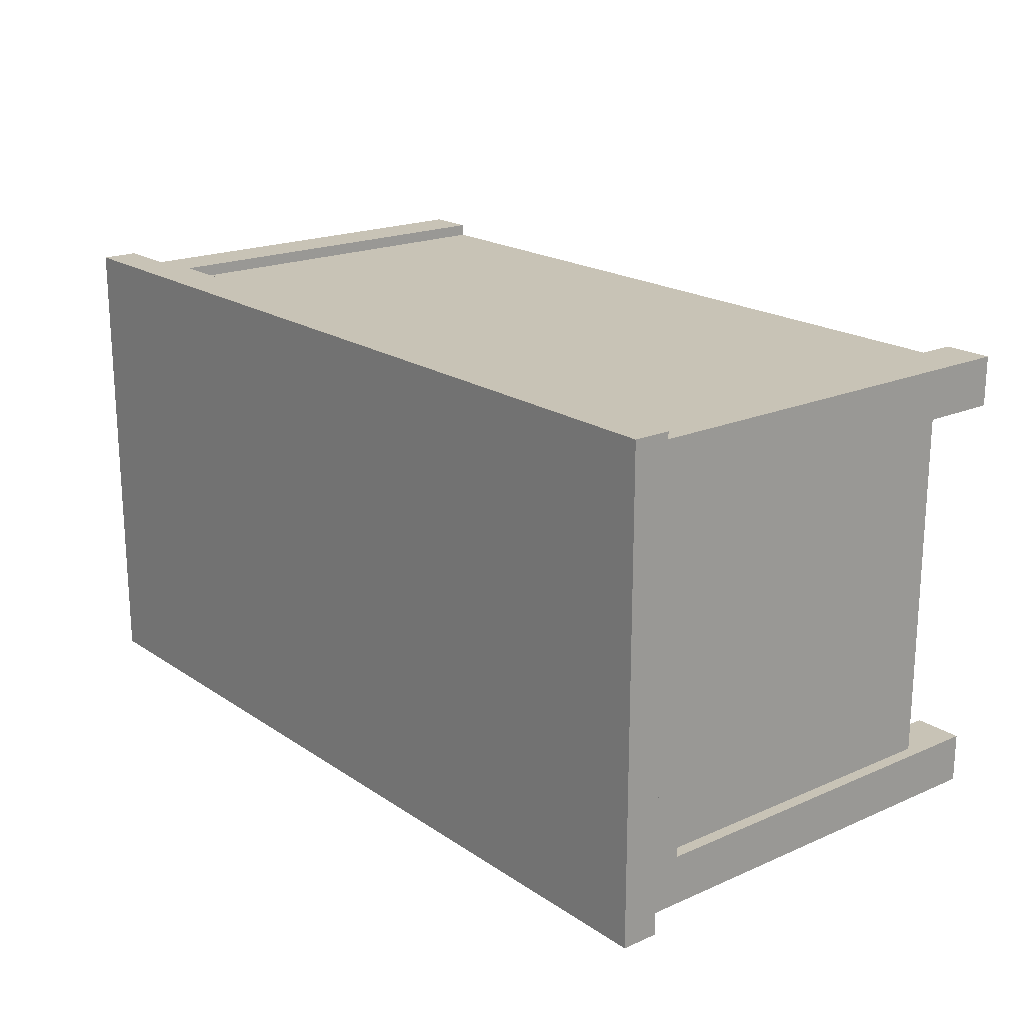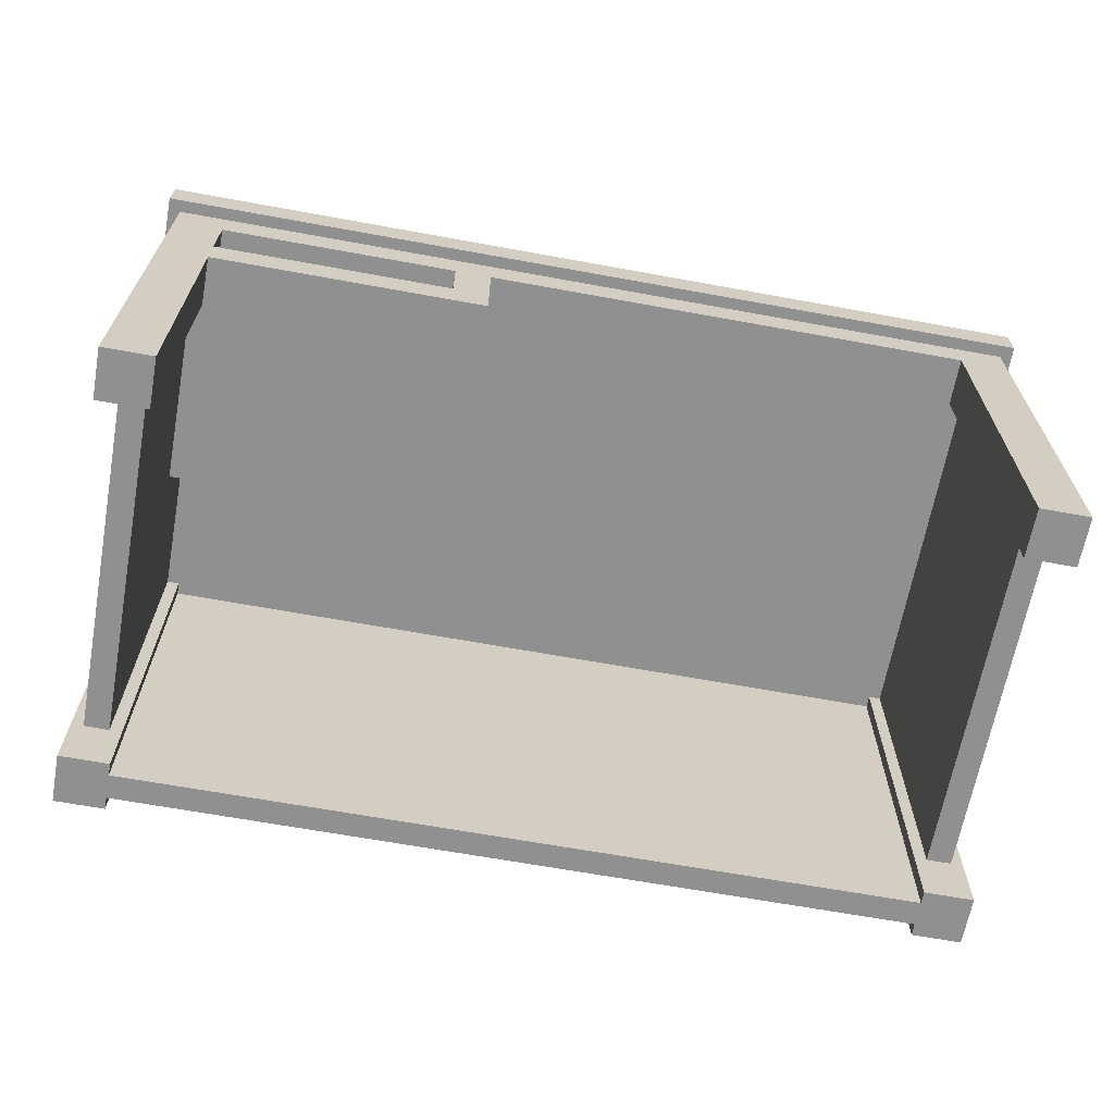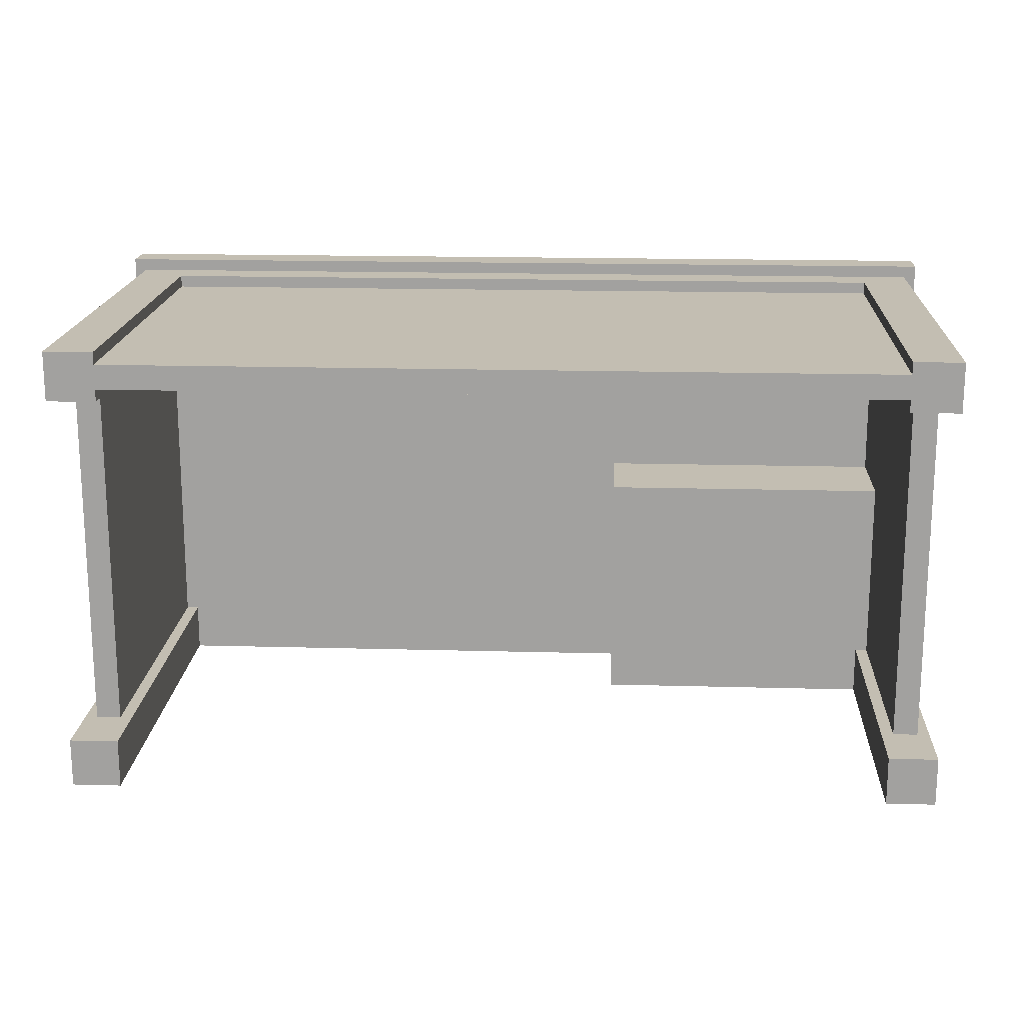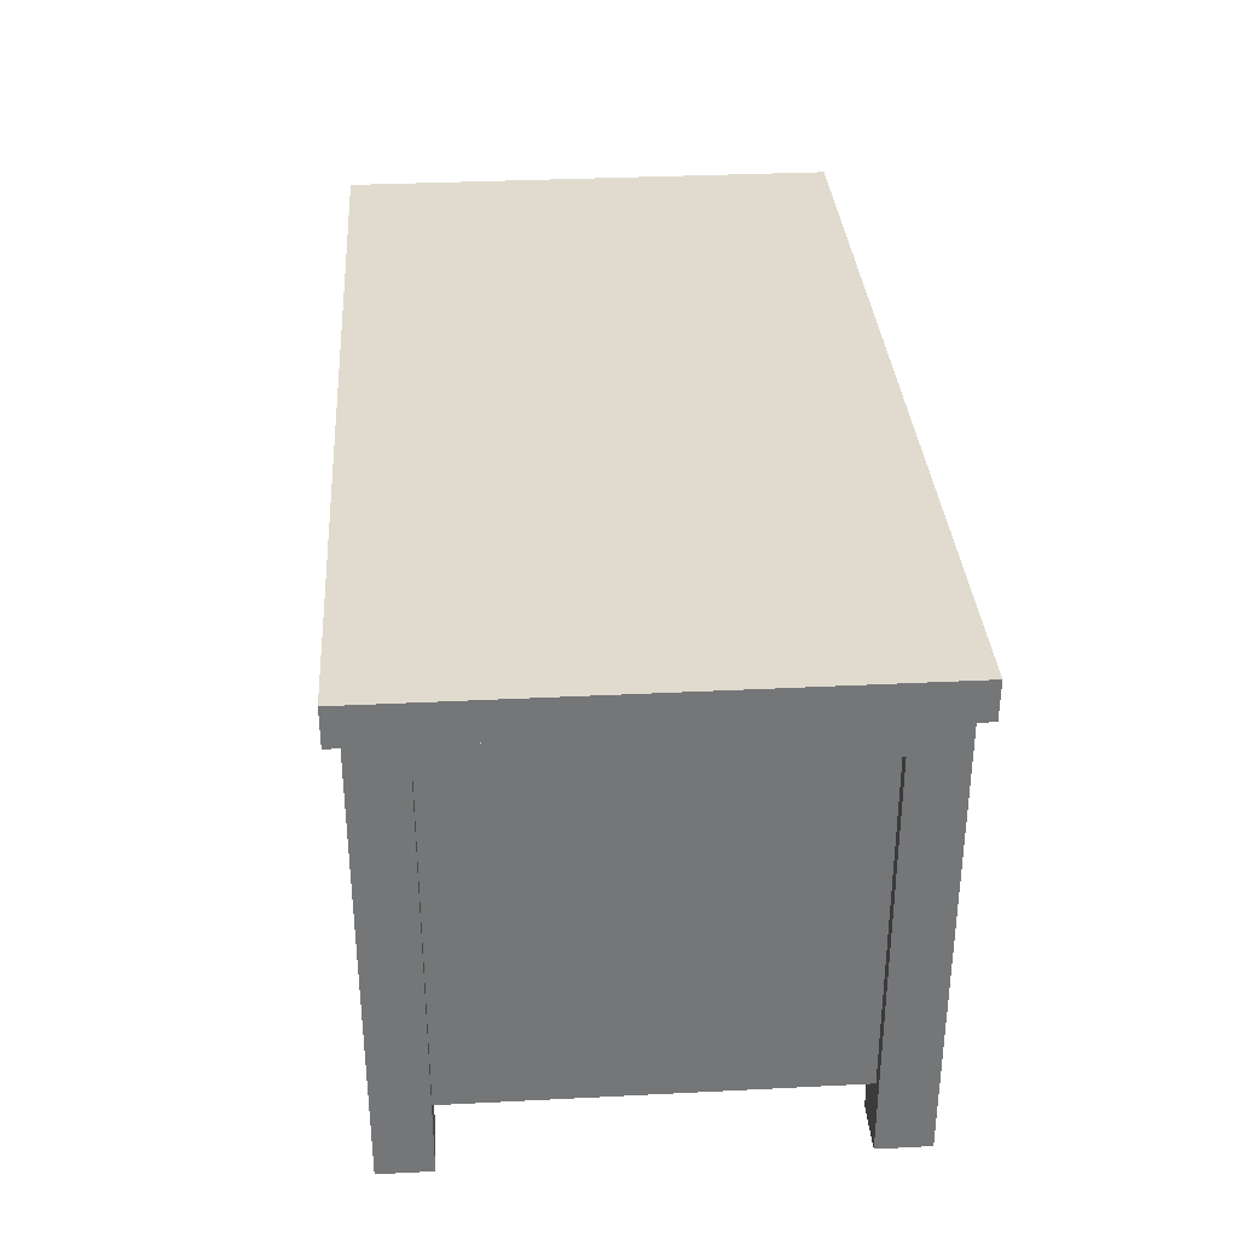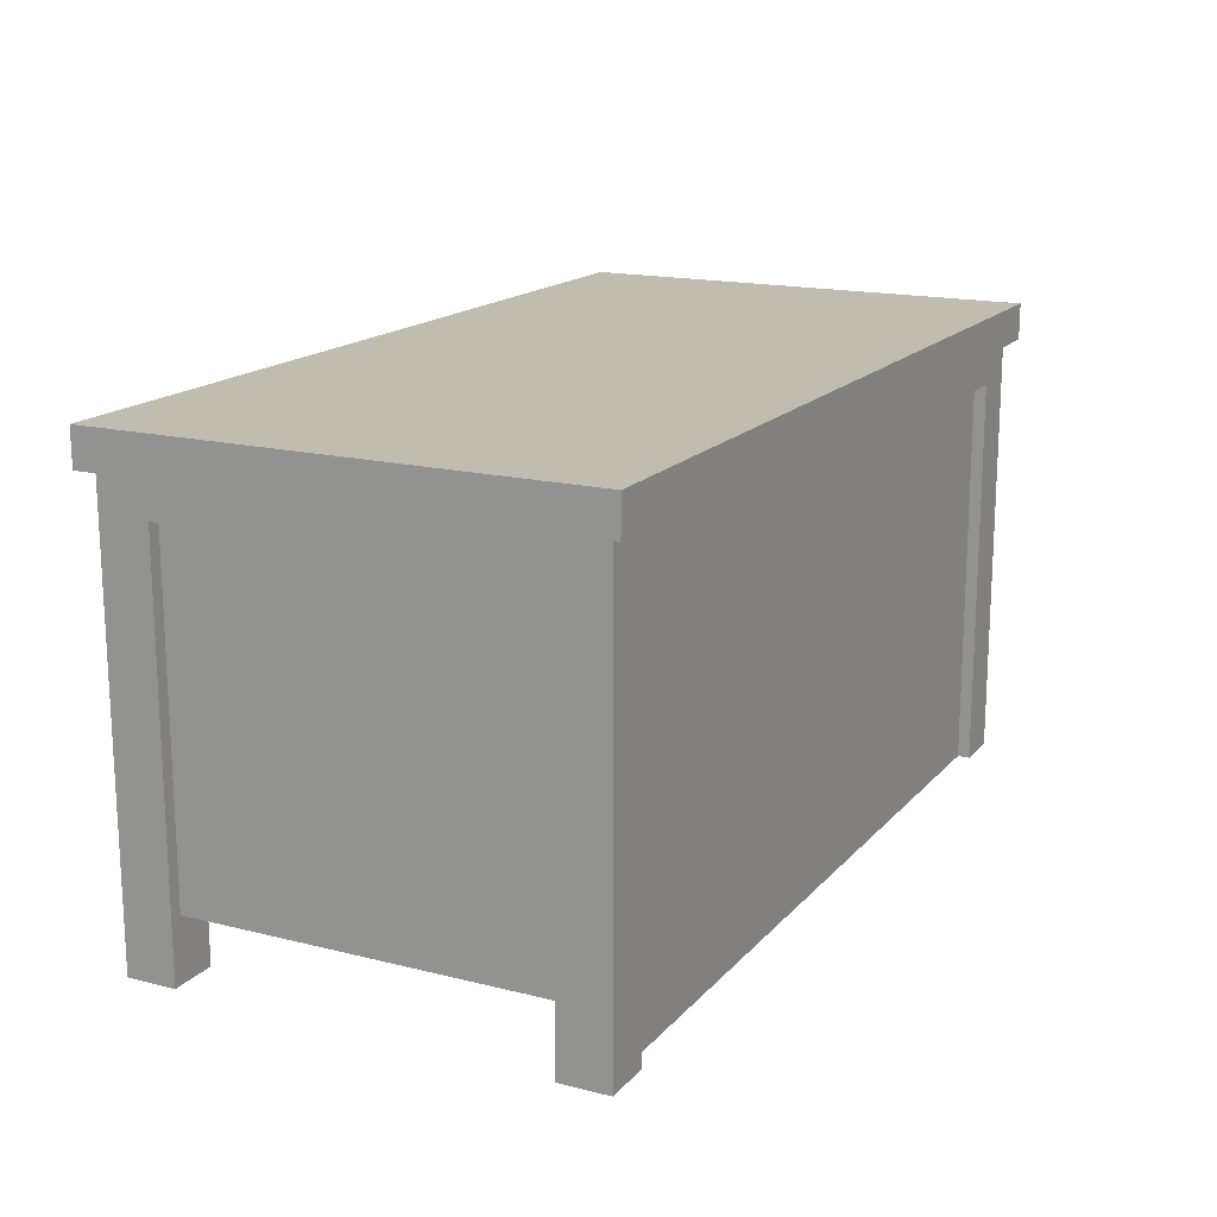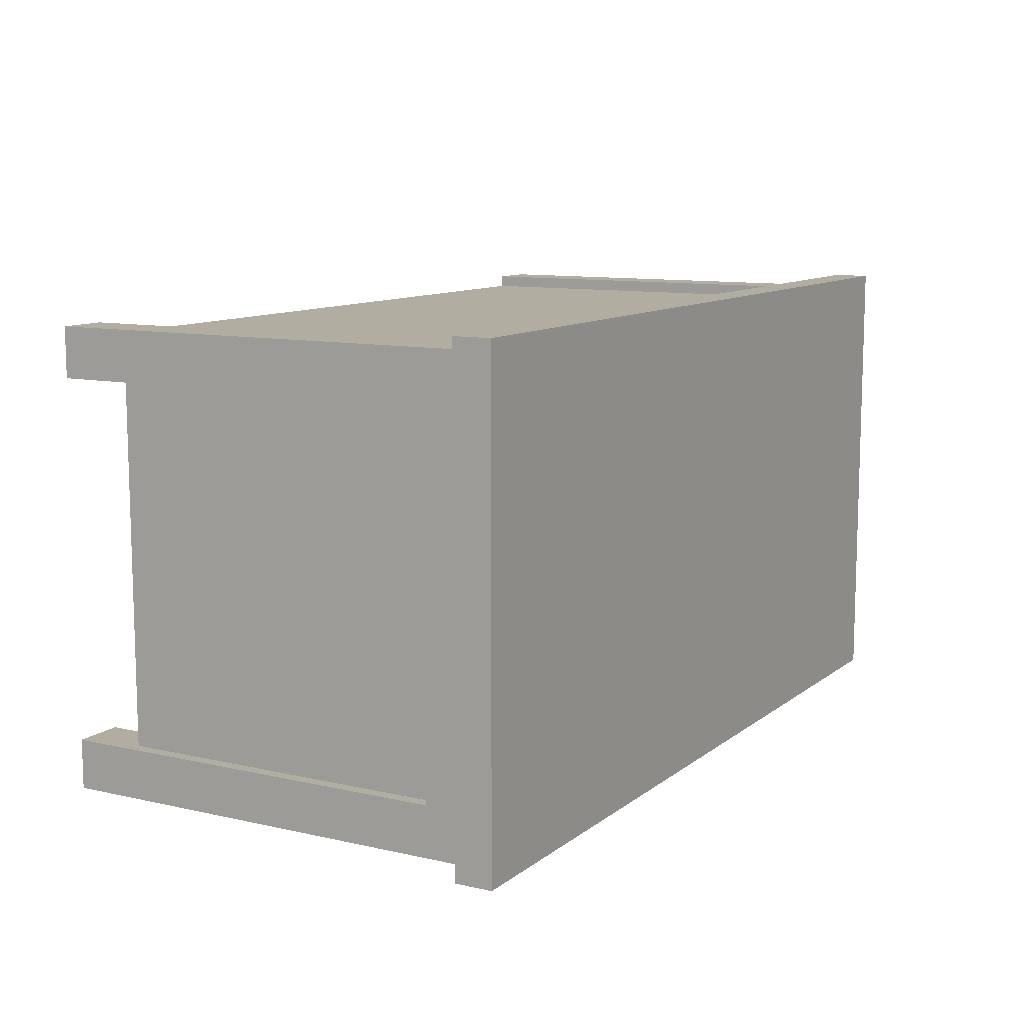
<metadata>
{"format":"obj","ext":"obj","renderer":"f3d","projection":"perspective","resolution":1024,"background":"white","views":[{"elev":19.5,"azim":-129.1,"up":"+Z"},{"elev":-65.8,"azim":169.6,"up":"+Y"},{"elev":17.3,"azim":3.1,"up":"+Z"},{"elev":33.5,"azim":-93.9,"up":"+Y"},{"elev":16.5,"azim":-63.0,"up":"+Y"},{"elev":10.5,"azim":119.6,"up":"+Z"}]}
</metadata>
<code>
o Desk
g Desk
v -6.845 0.5 3.3
v -6.845 0.5 0.4
v -7.045 0.5 3.3
v -7.045 0.5 0.4
v -6.745 0 0.4
v -6.745 0 0
v -7.145 0 0.4
v -7.145 0 0
v -7.145 0 3.3
v -7.145 3.244 3.3
v -7.145 0 3.7
v -7.145 3.544 3.7
v -7.145 3.244 0.4
v -7.145 3.544 0
v 0 3.244 3.3
v 0 3.244 0.4
v -0.1 3.244 3.3
v -0.1 3.244 0.4
v 0 0 3.7
v 0 0 3.3
v -0.4 0 3.7
v -0.4 0 3.3
v -0.4 0 3.6
v -0.4 0 3.4
v -6.745 0 3.6
v -6.745 0 3.4
v -6.745 0 3.7
v -6.745 0 3.3
v 0 0 0.4
v 0 0 0
v -0.4 0 0.4
v -0.4 0 0
v -6.745 3.244 0
v -6.745 3.244 0.4
v 0.1 3.844 -0.1
v 0.1 3.844 3.8
v -7.245 3.844 -0.1
v -7.245 3.844 3.8
v 0 3.544 0
v 0 3.544 3.7
v -7.245 3.544 -0.1
v 0.1 3.544 -0.1
v 0.1 3.544 3.8
v -7.245 3.544 3.8
v -0.1 0.5 3.3
v -0.1 0.5 0.4
v -0.3 0.5 3.3
v -0.3 0.5 0.4
v -6.845 3.244 0.4
v -6.845 3.244 3.3
v -7.045 3.244 3.3
v -6.745 3.244 3.3
v -7.045 3.244 0.4
v -0.4 3.244 3.7
v -6.745 3.244 3.7
v -0.4 2.444 0
v -0.4 2.444 0.4
v -0.3 3.244 3.3
v -0.4 3.244 3.3
v -0.3 2.444 0.4
v -6.745 3.244 3.6
v -0.4 3.244 3.6
v -6.745 3.244 3.4
v -0.4 3.244 3.4
v -0.4 3.244 1.64
v -0.4 3.244 0
v -2.368 3.244 1.64
v -2.368 3.244 7.219e-15
v -0.3 2.444 1.94
v -0.3 3.244 1.94
v -2.668 3.244 7.219e-15
v -2.668 3.244 1.94
v -2.668 2.444 1.94
v -2.668 2.444 7.219e-15
v -0.4 2.744 0
v -0.4 2.744 0.4
v -2.368 2.744 7.219e-15
v -0.4 2.744 1.64
v -2.368 2.744 1.64
f 22 21 23
f 22 23 24
f 33 52 34
f 33 63 52
f 77 76 75
f 76 66 75
f 68 71 33
f 39 66 14
f 39 75 66
f 39 56 75
f 4 2 1
f 1 3 4
f 8 6 5
f 5 7 8
f 12 10 9
f 9 11 12
f 14 13 10
f 10 12 14
f 8 7 13
f 13 14 8
f 18 16 15
f 15 17 18
f 22 20 19
f 19 21 22
f 26 24 23
f 23 25 26
f 27 11 26
f 26 25 27
f 28 26 11
f 11 9 28
f 32 30 29
f 29 31 32
f 5 6 33
f 33 34 5
f 38 36 35
f 35 37 38
f 16 29 30
f 30 39 16
f 16 39 40
f 40 15 16
f 20 15 40
f 40 19 20
f 35 42 41
f 41 37 35
f 43 42 35
f 35 36 43
f 38 37 41
f 41 44 38
f 38 44 43
f 43 36 38
f 48 46 45
f 45 47 48
f 1 2 49
f 49 50 1
f 9 10 51
f 51 3 9
f 28 9 3
f 3 1 28
f 52 28 1
f 1 50 52
f 51 53 4
f 4 3 51
f 5 34 49
f 49 2 5
f 7 5 2
f 2 4 7
f 13 7 4
f 4 53 13
f 54 21 19
f 19 40 54
f 55 54 40
f 40 12 55
f 27 55 12
f 12 11 27
f 57 56 32
f 32 31 57
f 22 59 58
f 58 47 22
f 20 22 47
f 47 45 20
f 15 20 45
f 45 17 15
f 45 46 18
f 18 17 45
f 29 16 18
f 18 46 29
f 31 29 46
f 46 48 31
f 57 31 48
f 48 60 57
f 27 25 61
f 61 55 27
f 54 62 23
f 23 21 54
f 61 62 54
f 54 55 61
f 61 25 23
f 23 62 61
f 64 24 26
f 26 63 64
f 26 28 52
f 52 63 26
f 64 59 22
f 22 24 64
f 68 66 65
f 65 67 68
f 13 53 51
f 51 10 13
f 69 60 48
f 48 47 69
f 70 69 47
f 47 58 70
f 52 50 49
f 49 34 52
f 72 63 33
f 33 71 72
f 64 63 72
f 72 59 64
f 58 59 72
f 72 70 58
f 72 73 69
f 69 70 72
f 72 71 74
f 74 73 72
f 78 76 77
f 77 79 78
f 57 60 69
f 69 73 57
f 56 57 73
f 73 74 56
f 65 66 76
f 76 78 65
f 79 77 68
f 68 67 79
f 65 78 79
f 79 67 65
f 33 6 8
f 8 14 33
f 68 33 14
f 14 66 68
f 74 71 68
f 68 77 74
f 56 74 77
f 77 75 56
f 32 56 39
f 39 30 32
f 43 44 12
f 12 40 43
f 14 12 44
f 44 41 14
f 42 43 40
f 40 39 42
f 42 39 14
f 14 41 42

</code>
